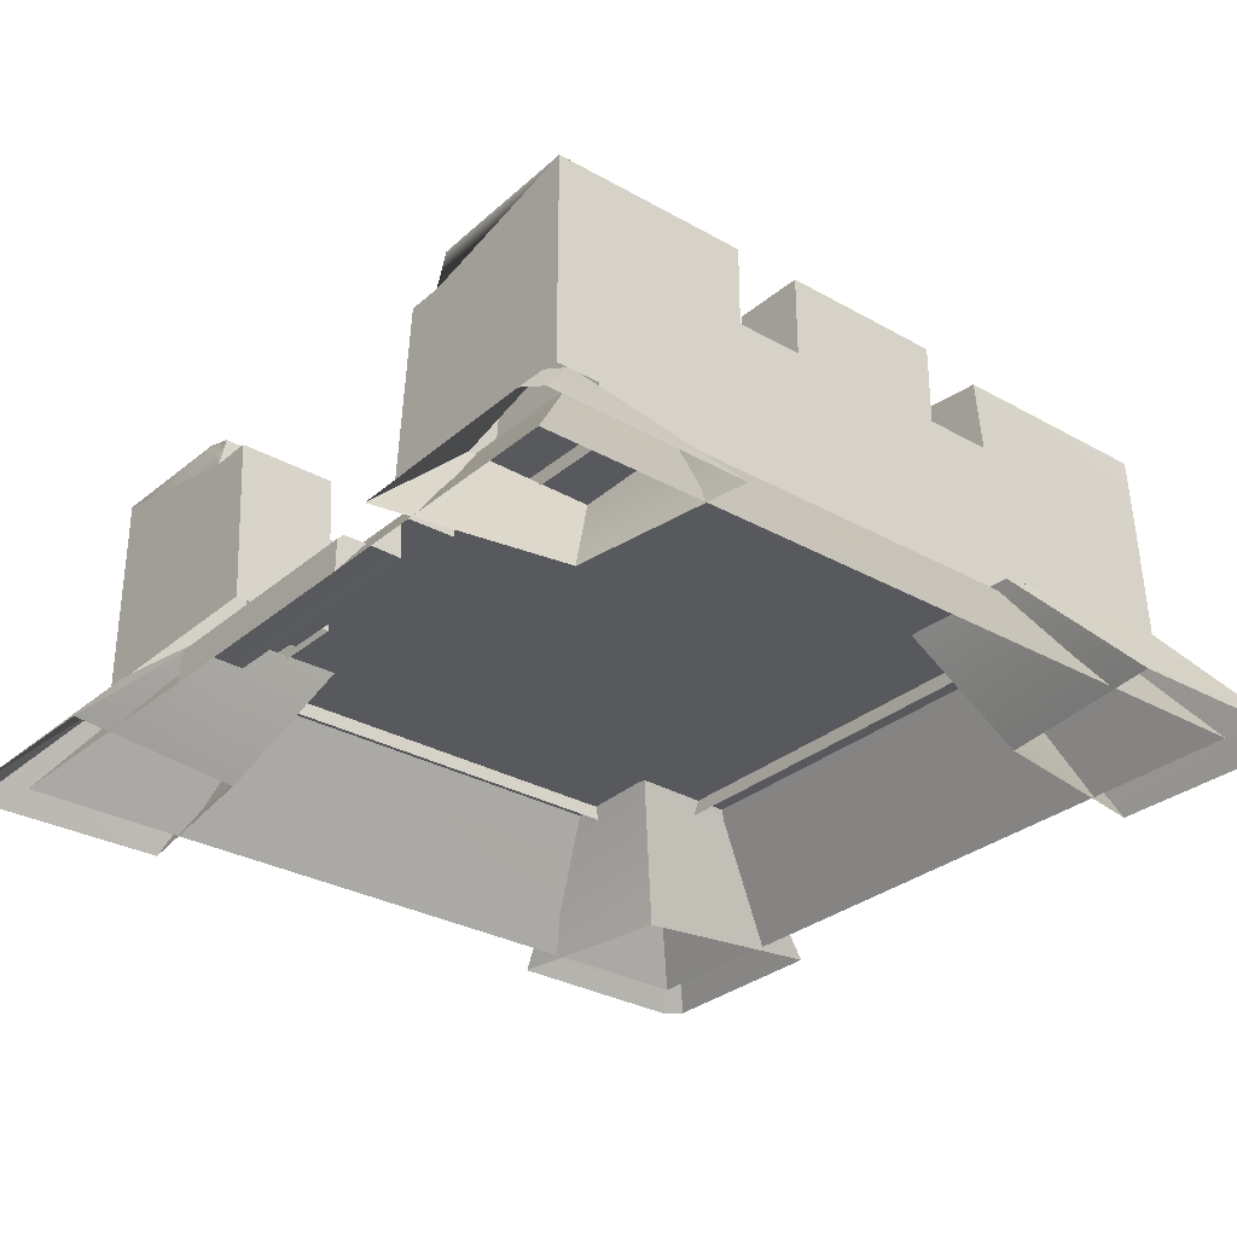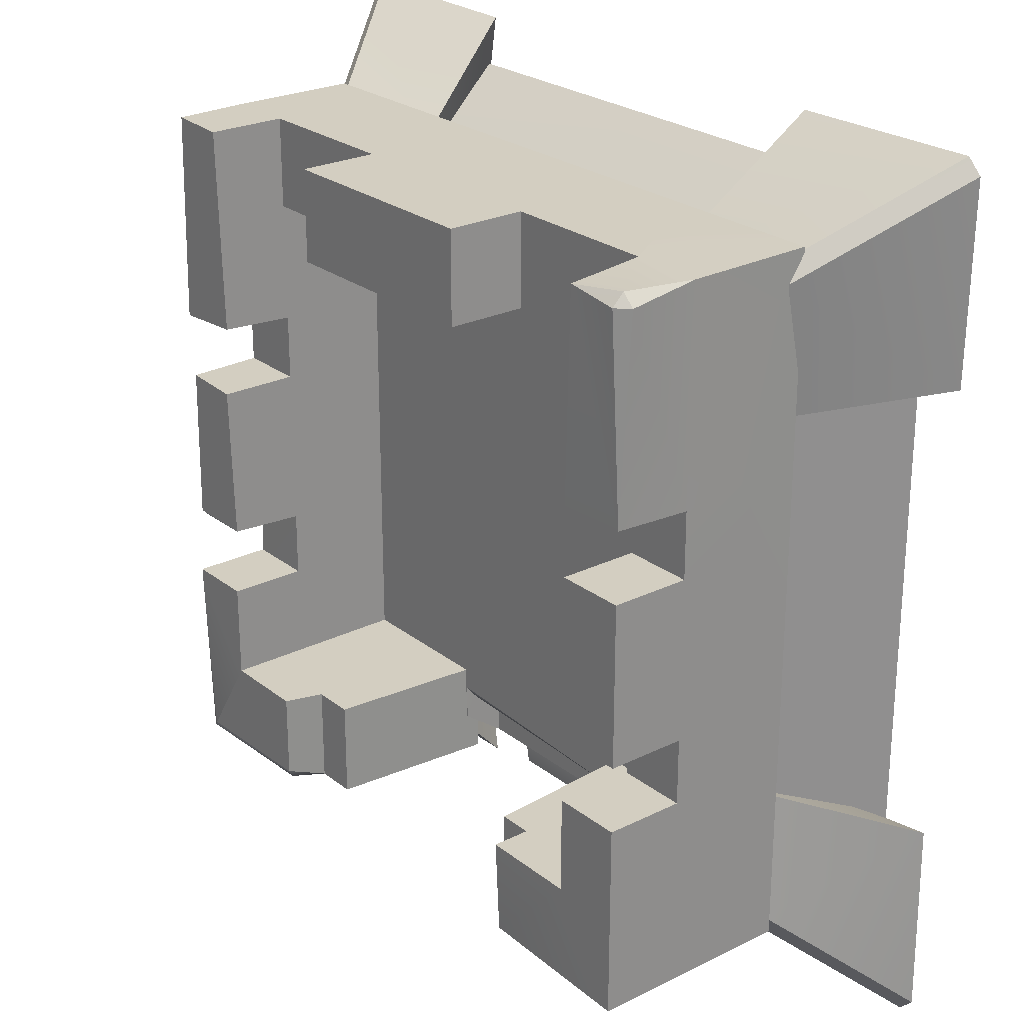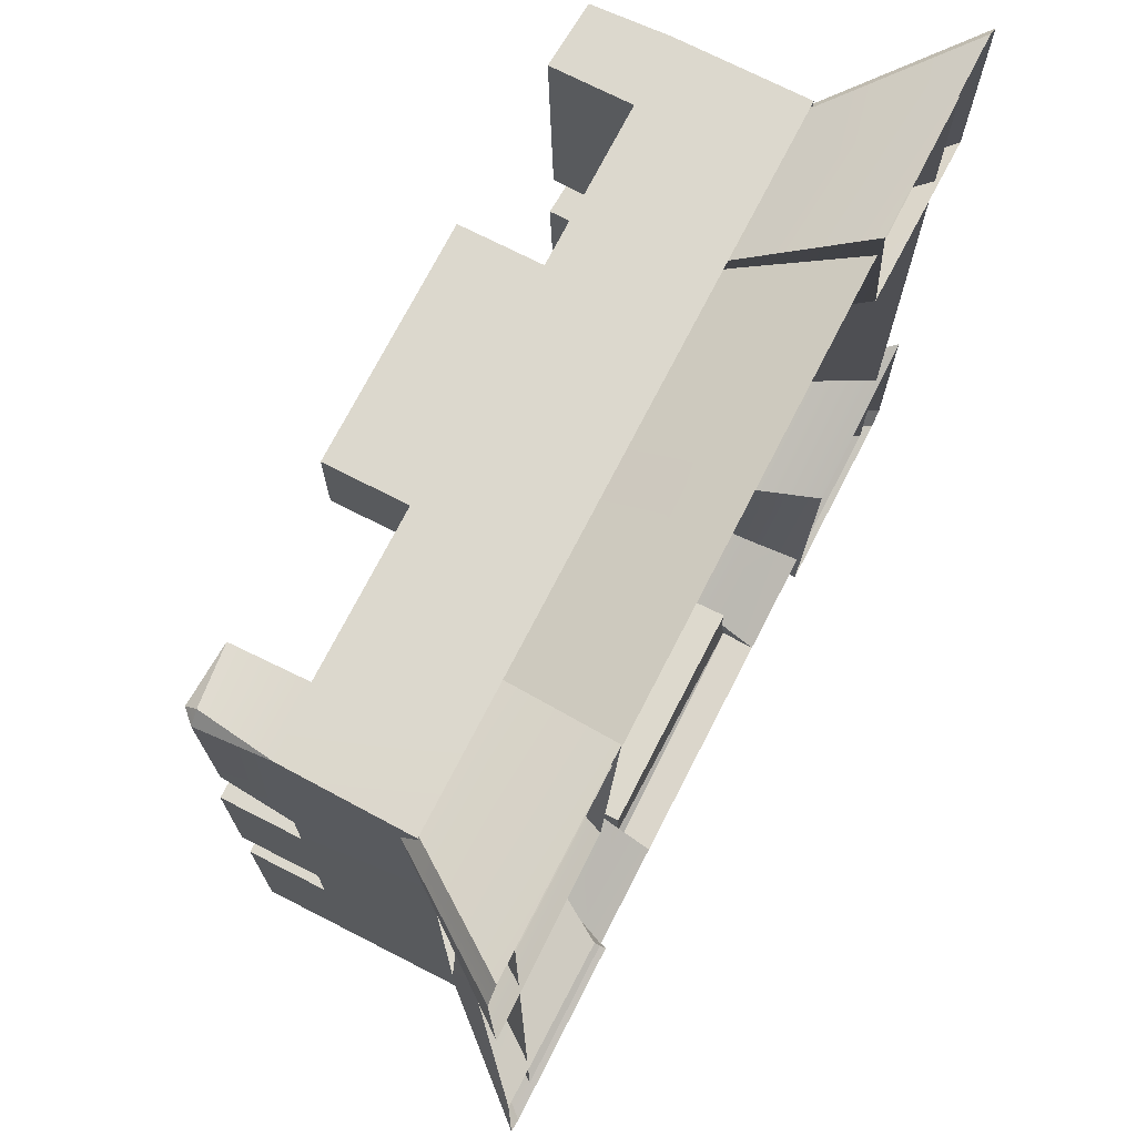
<metadata>
{"format":"obj","ext":"obj","renderer":"f3d","projection":"perspective","resolution":1024,"background":"white","views":[{"elev":-30.1,"azim":50.6,"up":"+Z"},{"elev":24.9,"azim":51.3,"up":"+Y"},{"elev":72.4,"azim":117.1,"up":"+Y"}]}
</metadata>
<code>
g Color_04
v -9.617 -4.12 6.675
v -9.617 -4.12 8.883
v -9.556 -9.582 8.753
v -7.664 10.07 6.675
v -7.664 7.503 6.675
v -7.664 10.07 8.883
v 7.585 10.07 6.675
v 7.585 9.864 8.762
v 7.585 7.503 6.675
v 9.538 -9.582 8.883
v 5.175 -9.582 8.737
v 4.987 -9.419 8.883
v 9.538 -9.582 8.883
v 4.838 -9.582 7.816
v 5.175 -9.582 8.737
v 9.538 -9.582 3.083
v 4.838 -9.582 3.083
v 4.838 -9.582 7.816
v 3.479 -9.582 3.083
v 3.869 -9.582 7.816
v 4.987 -9.419 8.883
v 4.837 -9.284 8.635
v 4.838 -6.826 8.883
v -9.556 -9.582 8.753
v -5.396 -9.582 8.65
v -4.916 -9.582 7.816
v -3.722 -9.582 7.816
v -3.395 -9.582 3.083
v -4.916 -9.582 3.083
v -9.556 -9.582 8.753
v -9.617 -9.582 3.083
v -9.556 -9.582 8.753
v -9.617 -4.12 8.883
v -9.275 -9.337 8.883
v -9.563 -2.352 6.594
v -9.617 -2.055 8.671
v -9.404 -2.268 8.671
v -9.404 -2.055 8.883
v -7.664 -2.161 8.777
v -9.404 -2.268 8.671
v -9.617 -2.055 8.671
v -9.51 2.268 8.777
v -9.404 -2.055 8.883
v -9.404 -2.055 8.883
v -9.404 -2.268 8.671
v -9.617 -2.055 8.671
v -9.492 4.183 8.883
v -7.664 4.237 8.766
v -9.617 4.12 8.408
v -9.617 4.12 8.408
v -9.499 10.07 8.766
v -9.492 4.183 8.883
v 9.538 9.743 8.552
v 9.372 4.12 8.718
v 9.206 9.743 8.883
v 9.206 10.07 8.552
v 9.455 9.992 6.558
v 9.538 9.743 8.552
v 9.206 9.743 8.883
v 7.585 9.864 8.762
v 9.206 10.07 8.552
v 9.538 9.743 8.552
v 9.206 9.743 8.883
v 9.206 10.07 8.552
v -3.379 -10.21 1.145
v -3.379 -10.92 1.046
v -3.379 -11 0.1046
v -3.379 -9.314 2.262
v -3.379 -9.245 1.127
v -3.379 -10.21 1.145
v 3.379 -9.314 2.262
v 3.379 -10.21 1.145
v 3.379 -9.245 1.127
v -3.382 -7.429 3.489
v 3.382 -7.77 3.489
v -3.382 -7.77 3.225
v -3.382 -7.429 3.489
v -3.382 -7.77 3.225
v -3.378 -8.439 3.489
v -3.379 -10.92 1.046
v 3.379 -10.83 1.13
v 3.379 -11 0.961
v -12.1 -6.39 2.094e-06
v -7.113 -7.082 0.0003392
v -5.331 -5.33 3.2
v -8.781 -5.428 3.2
v -7.113 -7.082 0.0003392
v -6.294 -12.2 0.0006774
v -5.394 -8.869 3.2
v -5.331 -5.33 3.2
v -9.442 -9.123 3.2
v -9.038 -9.527 3.2
v -11.77 -12.26 0.0003382
v -12.17 -11.86 0.0003382
v -9.442 -9.123 3.2
v -12.17 -11.86 0.0003382
v -12.1 -6.39 2.094e-06
v -8.781 -5.428 3.2
v -5.394 -8.869 3.2
v -6.294 -12.2 0.0006774
v -11.77 -12.26 0.0003382
v -9.038 -9.527 3.2
v 12.1 -6.39 2.094e-06
v 8.781 -5.428 3.2
v 5.331 -5.33 3.2
v 7.113 -7.082 0.0003392
v 7.113 -7.082 0.0003392
v 5.331 -5.33 3.2
v 5.394 -8.869 3.2
v 6.294 -12.2 0.0006774
v 9.442 -9.123 3.2
v 12.17 -11.86 0.0003382
v 11.77 -12.26 0.0003382
v 9.038 -9.527 3.2
v 9.442 -9.123 3.2
v 8.781 -5.428 3.2
v 12.1 -6.39 2.094e-06
v 12.17 -11.86 0.0003382
v 5.394 -8.869 3.2
v 9.038 -9.527 3.2
v 11.77 -12.26 0.0003382
v 6.294 -12.2 0.0006774
v -12.1 6.39 4.188e-06
v -8.781 5.428 3.675
v -5.331 5.33 3.676
v -7.113 7.082 0.0003413
v -7.113 7.082 0.0003413
v -5.331 5.33 3.676
v -5.394 8.869 3.676
v -6.294 12.2 0.0006816
v -9.442 9.123 3.676
v -12.17 11.86 0.0003424
v -11.77 12.26 0.0003424
v -9.038 9.527 3.676
v -9.442 9.123 3.676
v -8.781 5.428 3.675
v -12.1 6.39 4.188e-06
v -12.17 11.86 0.0003424
v -5.394 8.869 3.676
v -9.038 9.527 3.676
v -11.77 12.26 0.0003424
v -6.294 12.2 0.0006816
v 12.1 6.39 4.188e-06
v 7.113 7.082 0.0003413
v 5.331 5.33 3.676
v 8.781 5.428 3.675
v 7.113 7.082 0.0003413
v 6.294 12.2 0.0006816
v 5.394 8.869 3.676
v 5.331 5.33 3.676
v 9.442 9.123 3.676
v 9.038 9.527 3.676
v 11.77 12.26 0.0003424
v 12.17 11.86 0.0003424
v 9.442 9.123 3.676
v 12.17 11.86 0.0003424
v 12.1 6.39 4.188e-06
v 8.781 5.428 3.675
v 5.394 8.869 3.676
v 6.294 12.2 0.0006816
v 11.77 12.26 0.0003424
v 9.038 9.527 3.676
v -7.664 -4.12 6.675
v -7.664 -6.826 8.883
v -7.664 -4.12 8.883
v -7.664 -6.826 6.675
v -7.664 -6.826 3.083
v -7.664 -0.2452 3.083
v -7.664 -2.268 6.675
v -7.664 2.268 6.675
v -7.664 -2.161 8.777
v -7.664 2.268 8.883
v -7.664 4.12 6.675
v -7.664 7.503 3.083
v -7.664 7.503 6.675
v -7.664 4.237 8.766
v -7.664 10.07 8.883
v -9.617 10.07 6.675
v -9.617 10.07 3.083
v -5.344 10.07 3.083
v -7.664 10.07 6.675
v -9.499 10.07 8.766
v -7.664 10.07 8.883
v -3.217 10.07 6.675
v -0.0392 10.07 3.083
v -0.0392 10.07 6.675
v -0.0392 10.07 8.883
v -3.217 10.07 8.883
v 3.139 10.07 6.675
v 3.139 10.07 8.883
v 5.266 10.07 3.083
v 7.585 10.07 6.675
v 9.455 9.992 6.558
v 7.585 10.07 6.675
v 9.538 10.07 3.083
v -9.617 2.268 6.675
v -9.617 4.12 6.675
v -7.664 4.12 6.675
v -7.664 2.268 6.675
v -9.617 -4.12 6.675
v -9.563 -2.352 6.594
v -7.664 -2.268 6.675
v -7.664 -4.12 6.675
v -9.617 -4.12 8.883
v -7.664 -4.12 8.883
v -7.664 -6.826 8.883
v -9.275 -9.337 8.883
v -9.617 -4.12 8.883
v -9.617 -4.12 6.675
v -7.664 -4.12 6.675
v -7.664 -4.12 8.883
v -3.217 7.503 8.883
v -0.0392 7.503 8.883
v -0.0392 7.503 6.675
v -3.217 7.503 6.675
v -0.0392 7.503 3.083
v -3.217 7.503 3.083
v -7.664 7.503 3.083
v -7.664 7.503 6.675
v -3.217 7.503 8.883
v -3.217 7.503 6.675
v -3.217 10.07 6.675
v -3.217 10.07 8.883
v -3.217 10.07 6.675
v -3.217 7.503 6.675
v -7.664 7.503 6.675
v -7.664 10.07 6.675
v -4.916 -6.826 7.816
v -4.916 -9.582 7.816
v -5.222 -9.241 8.883
v -5.222 -6.826 8.883
v -3.395 -6.826 3.083
v -3.395 -9.582 3.083
v -3.722 -9.582 7.816
v -3.722 -6.826 7.816
v -9.617 -4.12 6.675
v -9.556 -9.582 8.753
v -9.617 -9.582 3.083
v -9.617 -4.067 3.083
v -9.563 -2.352 6.594
v -9.617 2.268 6.675
v -9.617 -2.055 8.671
v -9.51 2.268 8.777
v -9.617 4.492 3.083
v -9.617 4.12 6.675
v -9.617 10.07 3.083
v -9.617 10.07 6.675
v -9.499 10.07 8.766
v -9.617 4.12 8.408
v -7.664 -6.826 6.675
v -5.222 -6.826 8.883
v -7.664 -6.826 8.883
v -4.916 -6.826 7.816
v -7.664 -6.826 3.083
v -3.395 -6.826 3.083
v -3.722 -6.826 7.816
v -7.664 -6.826 8.883
v -5.222 -6.826 8.883
v -5.222 -9.241 8.883
v -9.275 -9.337 8.883
v -9.556 -9.582 8.753
v -9.275 -9.337 8.883
v -5.222 -9.241 8.883
v -5.396 -9.582 8.65
v -4.916 -9.582 7.816
v -4.916 -6.826 7.816
v -3.722 -6.826 7.816
v -3.722 -9.582 7.816
v -4.916 -9.582 7.816
v -3.217 10.07 8.883
v -0.0392 10.07 8.883
v -0.0392 7.503 8.883
v -3.217 7.503 8.883
v 7.585 -4.12 6.675
v 7.585 -4.12 8.883
v 7.585 -6.826 8.883
v 7.585 -6.826 6.675
v 7.585 -6.826 3.083
v 7.585 -0.2452 3.083
v 7.585 -2.268 6.675
v 7.585 2.268 6.675
v 7.585 -2.268 8.883
v 7.585 2.268 8.883
v 7.585 4.12 6.675
v 7.585 7.503 3.083
v 7.585 7.503 6.675
v 7.585 4.12 8.883
v 7.585 9.864 8.762
v 9.538 -4.12 6.675
v 9.538 -9.582 8.883
v 9.538 -4.12 8.883
v 9.538 -9.582 3.083
v 9.538 -4.067 3.083
v 9.538 -2.268 6.675
v 9.538 2.268 6.675
v 9.538 -2.268 8.883
v 9.538 2.268 8.883
v 9.538 4.492 3.083
v 9.538 4.12 6.675
v 9.538 10.07 3.083
v 9.455 9.992 6.558
v 9.538 2.268 6.675
v 7.585 2.268 6.675
v 7.585 4.12 6.675
v 9.538 4.12 6.675
v 9.538 -4.12 6.675
v 7.585 -4.12 6.675
v 7.585 -2.268 6.675
v 9.538 -2.268 6.675
v 9.538 -9.582 8.883
v 7.585 -4.12 8.883
v 9.538 -4.12 8.883
v 7.585 -6.826 8.883
v 4.987 -9.419 8.883
v 4.838 -6.826 8.883
v 9.538 -4.12 8.883
v 7.585 -4.12 8.883
v 7.585 -4.12 6.675
v 9.538 -4.12 6.675
v 9.538 4.12 6.675
v 7.585 4.12 6.675
v 7.585 4.12 8.883
v 9.372 4.12 8.718
v 9.538 -2.268 6.675
v 7.585 -2.268 6.675
v 7.585 -2.268 8.883
v 9.538 -2.268 8.883
v 9.538 -2.268 8.883
v 7.585 -2.268 8.883
v 7.585 2.268 8.883
v 9.538 2.268 8.883
v 9.538 2.268 8.883
v 7.585 2.268 8.883
v 7.585 2.268 6.675
v 9.538 2.268 6.675
v 3.139 7.503 8.883
v -0.0392 7.503 6.675
v -0.0392 7.503 8.883
v 3.139 7.503 6.675
v -0.0392 7.503 3.083
v 3.139 7.503 3.083
v 7.585 7.503 3.083
v 7.585 7.503 6.675
v 3.139 7.503 8.883
v 3.139 10.07 8.883
v 3.139 10.07 6.675
v 3.139 7.503 6.675
v 3.139 10.07 6.675
v 7.585 10.07 6.675
v 7.585 7.503 6.675
v 3.139 7.503 6.675
v 4.838 -6.826 7.816
v 4.838 -6.826 8.883
v 4.837 -9.284 8.635
v 4.838 -9.582 7.816
v 3.479 -6.826 3.083
v 3.869 -6.826 7.816
v 3.869 -9.582 7.816
v 3.479 -9.582 3.083
v 7.585 -6.826 6.675
v 7.585 -6.826 8.883
v 4.838 -6.826 8.883
v 4.838 -6.826 7.816
v 7.585 -6.826 3.083
v 3.479 -6.826 3.083
v 3.869 -6.826 7.816
v 4.838 -6.826 7.816
v 4.838 -9.582 7.816
v 3.869 -9.582 7.816
v 3.869 -6.826 7.816
v 3.139 10.07 8.883
v 3.139 7.503 8.883
v -0.0392 7.503 8.883
v -0.0392 10.07 8.883
v 4.987 -9.419 8.883
v 5.175 -9.582 8.737
v 4.838 -9.582 7.816
v 4.837 -9.284 8.635
v -9.51 2.268 8.777
v -9.617 2.268 6.675
v -7.664 2.268 6.675
v -7.664 2.268 8.883
v -9.404 -2.268 8.671
v -7.664 -2.161 8.777
v -7.664 -2.268 6.675
v -9.563 -2.352 6.594
v -9.404 -2.055 8.883
v -9.51 2.268 8.777
v -7.664 2.268 8.883
v -7.664 -2.161 8.777
v -9.617 4.12 6.675
v -9.617 4.12 8.408
v -7.664 4.237 8.766
v -7.664 4.12 6.675
v -9.499 10.07 8.766
v -7.664 10.07 8.883
v -7.664 4.237 8.766
v -9.492 4.183 8.883
v 9.206 10.07 8.552
v 7.585 9.864 8.762
v 7.585 10.07 6.675
v 9.455 9.992 6.558
v 9.372 4.12 8.718
v 7.585 4.12 8.883
v 7.585 9.864 8.762
v 9.206 9.743 8.883
v 9.538 4.12 6.675
v 9.372 4.12 8.718
v 9.538 9.743 8.552
v 9.455 9.992 6.558
v 1.391e-07 8.439 3.489
v -8.439 -8.439 3.489
v -8.439 8.439 3.489
v -3.382 -7.429 3.489
v 3.382 -7.77 3.489
v -3.378 -8.439 3.489
v -10.82 10.82 0.106
v -9.695 -9.794 1.708
v -10.82 -11.01 0.106
v -9.695 9.695 1.707
v -8.439 -8.439 3.489
v -8.439 8.439 3.489
v -10.82 -11.01 0.106
v -3.379 -10.21 1.145
v -3.379 -11 0.1046
v -9.695 -9.794 1.708
v -3.379 -9.314 2.262
v -3.378 -8.439 3.489
v -8.439 -8.439 3.489
v 1.391e-07 10.82 0.106
v -9.695 9.695 1.707
v -10.82 10.82 0.106
v 1.391e-07 9.695 1.707
v 1.391e-07 8.439 3.489
v -8.439 8.439 3.489
v -3.382 -7.77 3.225
v -3.381 -7.77 2.277
v -3.379 -9.314 2.262
v -3.378 -8.439 3.489
v -3.379 -9.314 2.262
v 3.379 -9.314 2.262
v 3.379 -9.245 1.127
v -3.379 -9.245 1.127
v 3.382 -7.77 3.489
v 3.381 -7.77 2.277
v -3.381 -7.77 2.277
v -3.382 -7.77 3.225
v -3.381 -7.77 2.277
v 3.381 -7.77 2.277
v 3.379 -9.314 2.262
v -3.379 -9.314 2.262
v -3.379 -9.245 1.127
v 3.379 -9.245 1.127
v 3.379 -10.21 1.145
v -3.379 -10.21 1.145
v 3.379 -10.83 1.13
v -3.379 -10.92 1.046
v 3.379 -11 0.961
v 3.379 -11 0.1046
v -3.379 -11 0.1046
v -3.379 -10.92 1.046
v 1.391e-07 8.439 3.489
v 8.439 8.439 3.489
v 8.439 -8.439 3.489
v 3.382 -7.77 3.489
v 3.378 -8.439 3.489
v 10.82 10.82 0.106
v 10.82 -11.01 0.106
v 9.695 -9.794 1.708
v 9.695 9.695 1.707
v 8.439 -8.439 3.489
v 8.439 8.439 3.489
v 10.82 -11.01 0.106
v 3.379 -11 0.1046
v 3.379 -10.21 1.145
v 9.695 -9.794 1.708
v 3.379 -9.314 2.262
v 3.378 -8.439 3.489
v 8.439 -8.439 3.489
v 9.695 9.695 1.707
v 8.439 8.439 3.489
v 1.391e-07 8.439 3.489
v 1.391e-07 9.695 1.707
v 10.82 10.82 0.106
v 1.391e-07 10.82 0.106
v 3.382 -7.77 3.489
v 3.378 -8.439 3.489
v 3.379 -9.314 2.262
v 3.381 -7.77 2.277
v 3.379 -10.21 1.145
v 3.379 -11 0.1046
v 3.379 -10.83 1.13
v 3.379 -11 0.961
g Color_04_0
f 3 2 1
f 6 5 4
f 9 8 7
f 12 11 10
f 15 14 13
f 17 16 13
f 18 17 13
f 19 17 18
f 20 19 18
f 23 22 21
f 26 25 24
f 28 27 26
f 29 28 26
f 29 26 30
f 31 29 30
f 34 33 32
f 37 36 35
f 40 39 38
f 43 42 41
f 46 45 44
f 49 48 47
f 52 51 50
f 55 54 53
f 58 57 56
f 61 60 59
f 64 63 62
f 67 66 65
f 70 69 68
f 73 72 71
f 76 75 74
f 79 78 77
f 82 81 80
f 85 84 83
f 86 85 83
f 89 88 87
f 90 89 87
f 93 92 91
f 94 93 91
f 97 96 95
f 98 97 95
f 101 100 99
f 102 101 99
f 105 104 103
f 106 105 103
f 109 108 107
f 110 109 107
f 113 112 111
f 114 113 111
f 117 116 115
f 118 117 115
f 121 120 119
f 122 121 119
f 125 124 123
f 126 125 123
f 129 128 127
f 130 129 127
f 133 132 131
f 134 133 131
f 137 136 135
f 138 137 135
f 141 140 139
f 142 141 139
f 145 144 143
f 146 145 143
f 149 148 147
f 150 149 147
f 153 152 151
f 154 153 151
f 157 156 155
f 158 157 155
f 161 160 159
f 162 161 159
f 165 164 163
f 164 166 163
f 166 167 163
f 167 168 163
f 168 169 163
f 169 168 170
f 171 169 170
f 172 171 170
f 168 173 170
f 173 168 174
f 175 173 174
f 176 173 175
f 177 176 175
f 180 179 178
f 181 180 178
f 181 178 182
f 183 181 182
f 180 181 184
f 185 180 184
f 186 185 184
f 187 186 184
f 188 187 184
f 185 186 189
f 186 187 189
f 187 190 189
f 191 185 189
f 192 191 189
f 191 194 193
f 195 191 193
f 198 197 196
f 199 198 196
f 202 201 200
f 203 202 200
f 206 205 204
f 207 206 204
f 210 209 208
f 211 210 208
f 214 213 212
f 215 214 212
f 216 214 215
f 217 216 215
f 218 217 215
f 219 218 215
f 222 221 220
f 223 222 220
f 226 225 224
f 227 226 224
f 230 229 228
f 231 230 228
f 234 233 232
f 235 234 232
f 238 237 236
f 239 238 236
f 240 239 236
f 239 240 241
f 240 242 241
f 242 243 241
f 244 239 241
f 245 244 241
f 244 245 246
f 245 247 246
f 248 247 245
f 249 248 245
f 252 251 250
f 251 253 250
f 250 253 254
f 253 255 254
f 253 256 255
f 259 258 257
f 260 259 257
f 263 262 261
f 264 263 261
f 264 265 263
f 268 267 266
f 269 268 266
f 272 271 270
f 273 272 270
f 276 275 274
f 277 276 274
f 278 277 274
f 279 278 274
f 280 279 274
f 279 280 281
f 280 282 281
f 282 283 281
f 284 279 281
f 279 284 285
f 284 286 285
f 284 287 286
f 287 288 286
f 291 290 289
f 290 292 289
f 292 293 289
f 293 294 289
f 294 293 295
f 296 294 295
f 297 296 295
f 293 298 295
f 298 299 295
f 299 298 300
f 301 299 300
f 304 303 302
f 305 304 302
f 308 307 306
f 309 308 306
f 312 311 310
f 311 313 310
f 314 310 313
f 315 314 313
f 318 317 316
f 319 318 316
f 322 321 320
f 323 322 320
f 326 325 324
f 327 326 324
f 330 329 328
f 331 330 328
f 334 333 332
f 335 334 332
f 338 337 336
f 337 339 336
f 337 340 339
f 340 341 339
f 341 342 339
f 342 343 339
f 346 345 344
f 347 346 344
f 350 349 348
f 351 350 348
f 354 353 352
f 355 354 352
f 358 357 356
f 359 358 356
f 362 361 360
f 363 362 360
f 363 360 364
f 365 363 364
f 366 363 365
f 369 368 367
f 370 369 367
f 373 372 371
f 374 373 371
f 377 376 375
f 378 377 375
f 381 380 379
f 382 381 379
f 385 384 383
f 386 385 383
f 389 388 387
f 390 389 387
f 393 392 391
f 394 393 391
f 397 396 395
f 398 397 395
f 401 400 399
f 402 401 399
f 405 404 403
f 406 405 403
f 409 408 407
f 410 409 407
f 413 412 411
f 412 414 411
f 414 415 411
f 412 416 414
f 419 418 417
f 418 420 417
f 418 421 420
f 421 422 420
f 425 424 423
f 424 426 423
f 424 427 426
f 427 428 426
f 428 429 426
f 432 431 430
f 431 433 430
f 434 433 431
f 435 434 431
f 438 437 436
f 439 438 436
f 442 441 440
f 443 442 440
f 446 445 444
f 447 446 444
f 450 449 448
f 451 450 448
f 454 453 452
f 455 454 452
f 456 454 455
f 457 456 455
f 460 459 458
f 461 460 458
f 464 463 462
f 465 464 462
f 466 464 465
f 469 468 467
f 470 469 467
f 471 469 470
f 472 471 470
f 475 474 473
f 476 475 473
f 477 475 476
f 478 477 476
f 479 478 476
f 482 481 480
f 483 482 480
f 483 480 484
f 485 483 484
f 488 487 486
f 489 488 486
f 492 491 490
f 492 493 491

</code>
